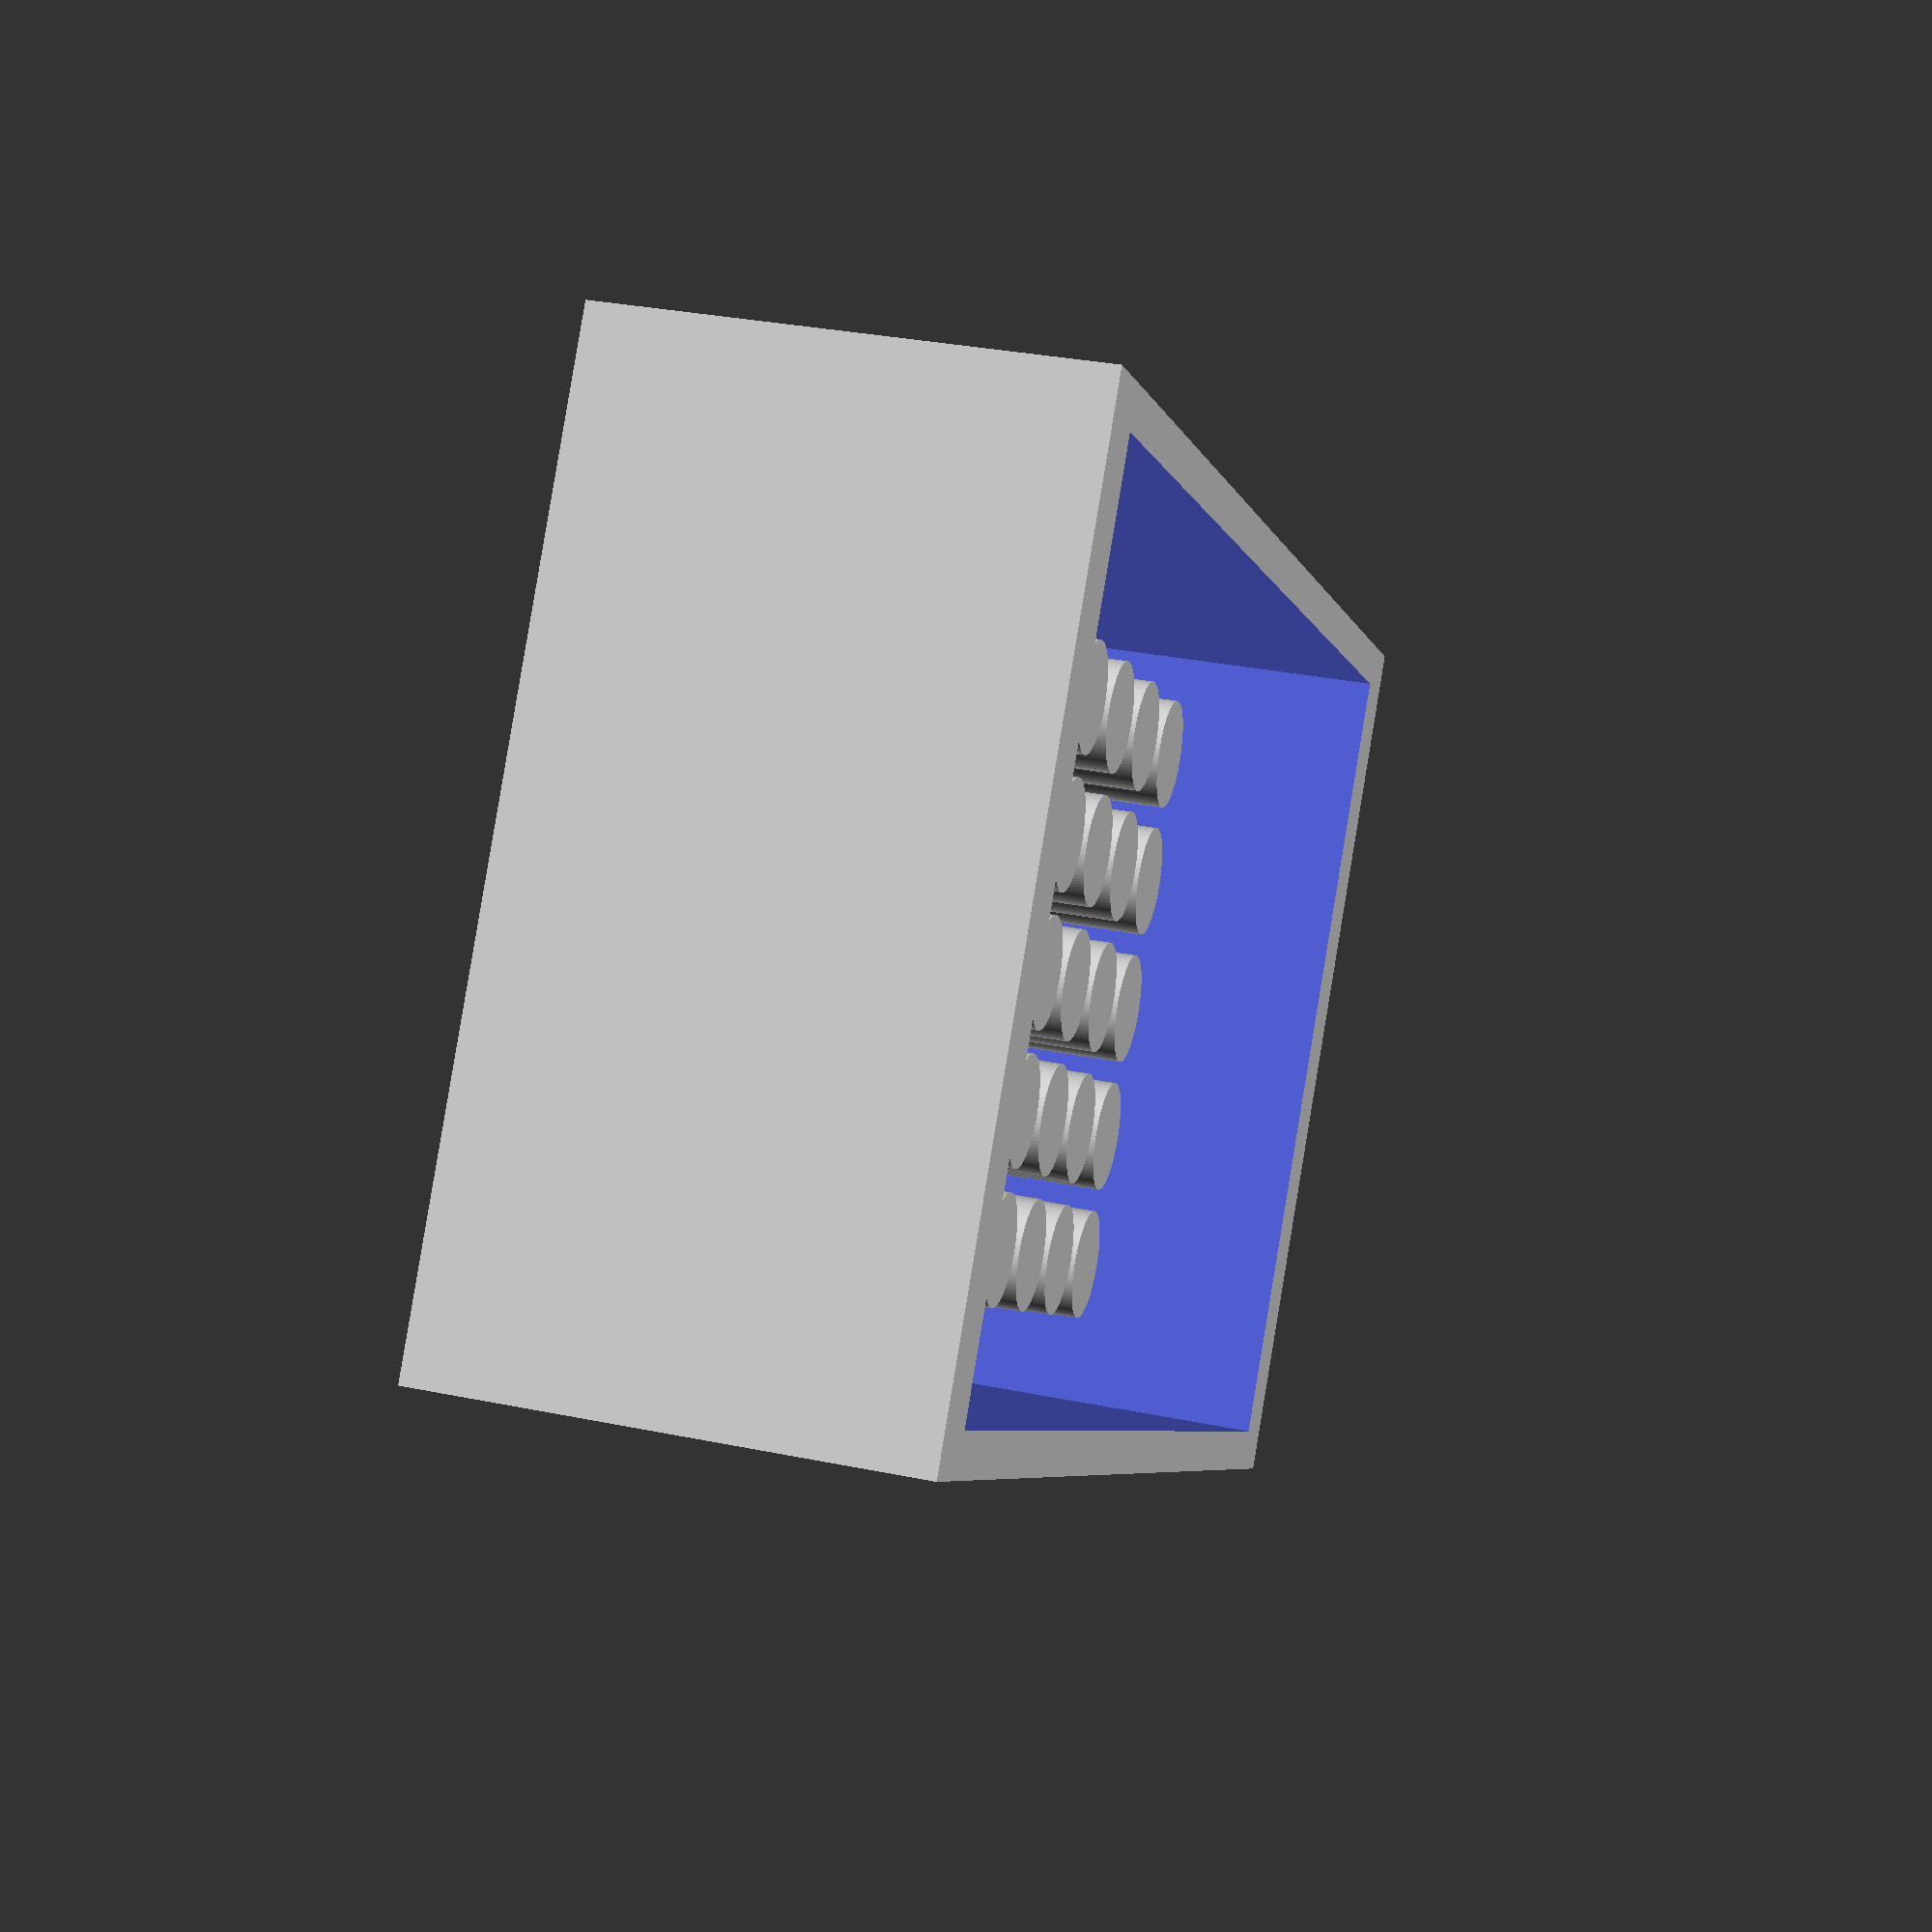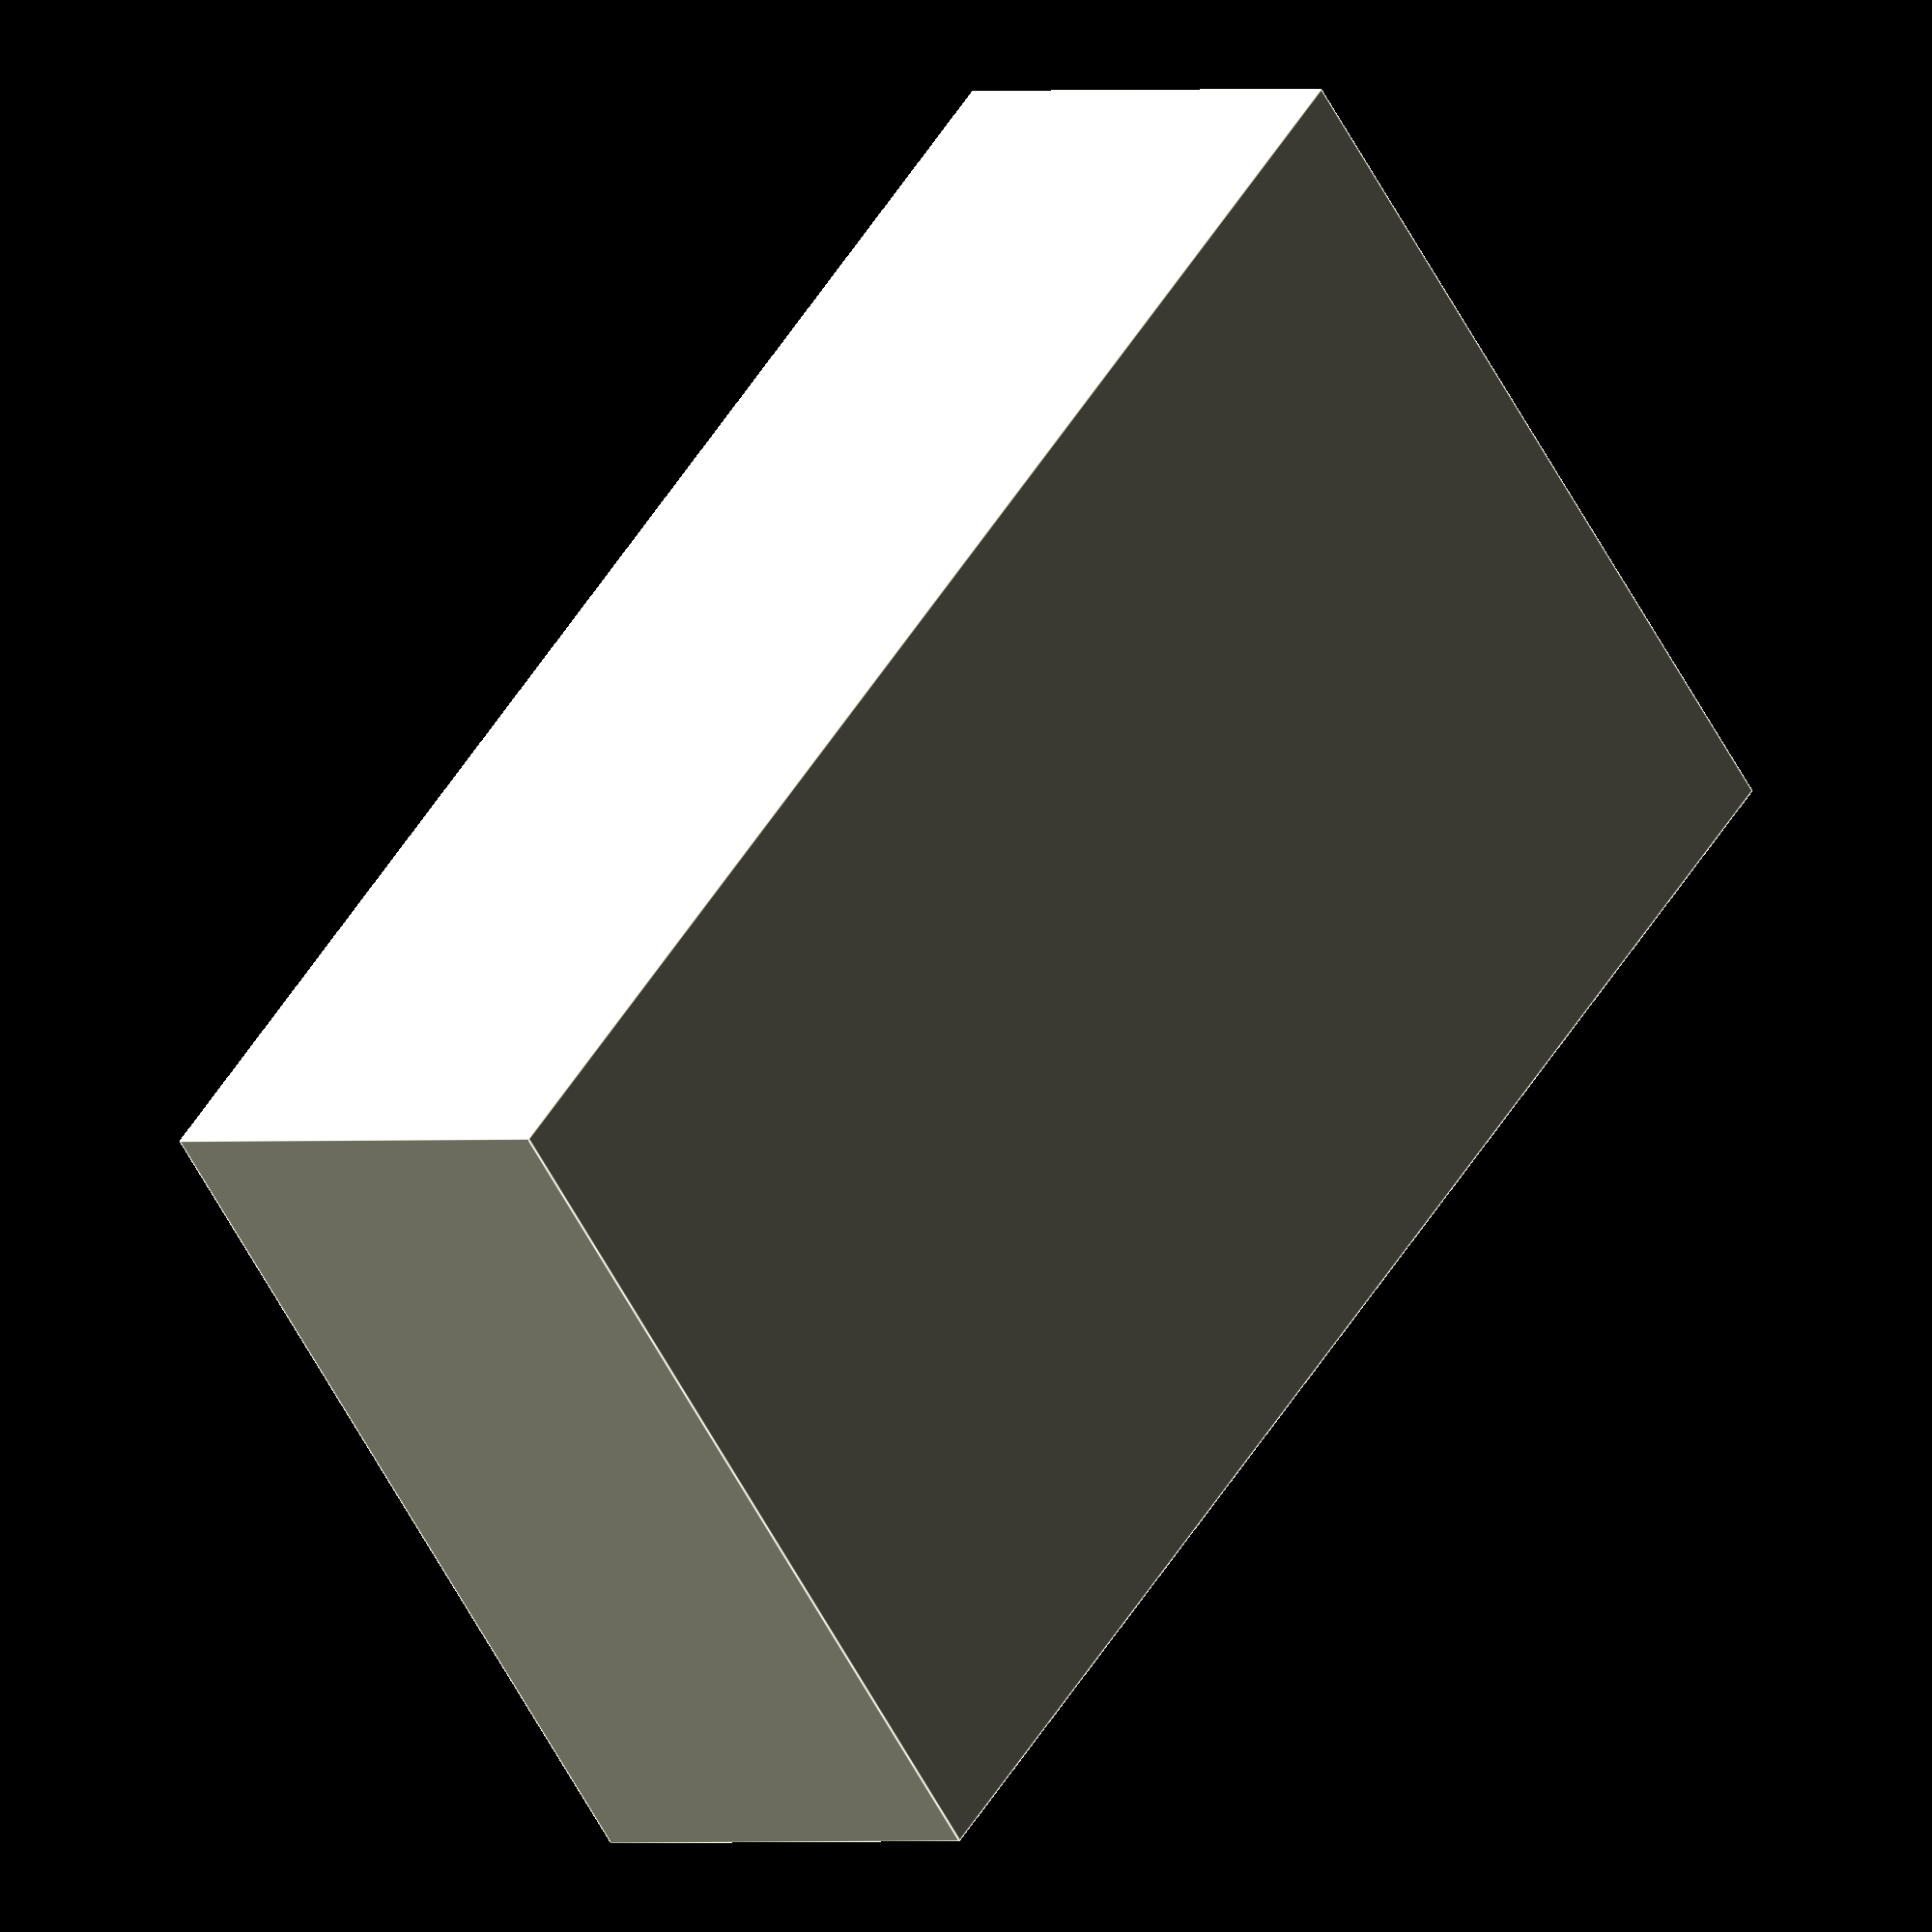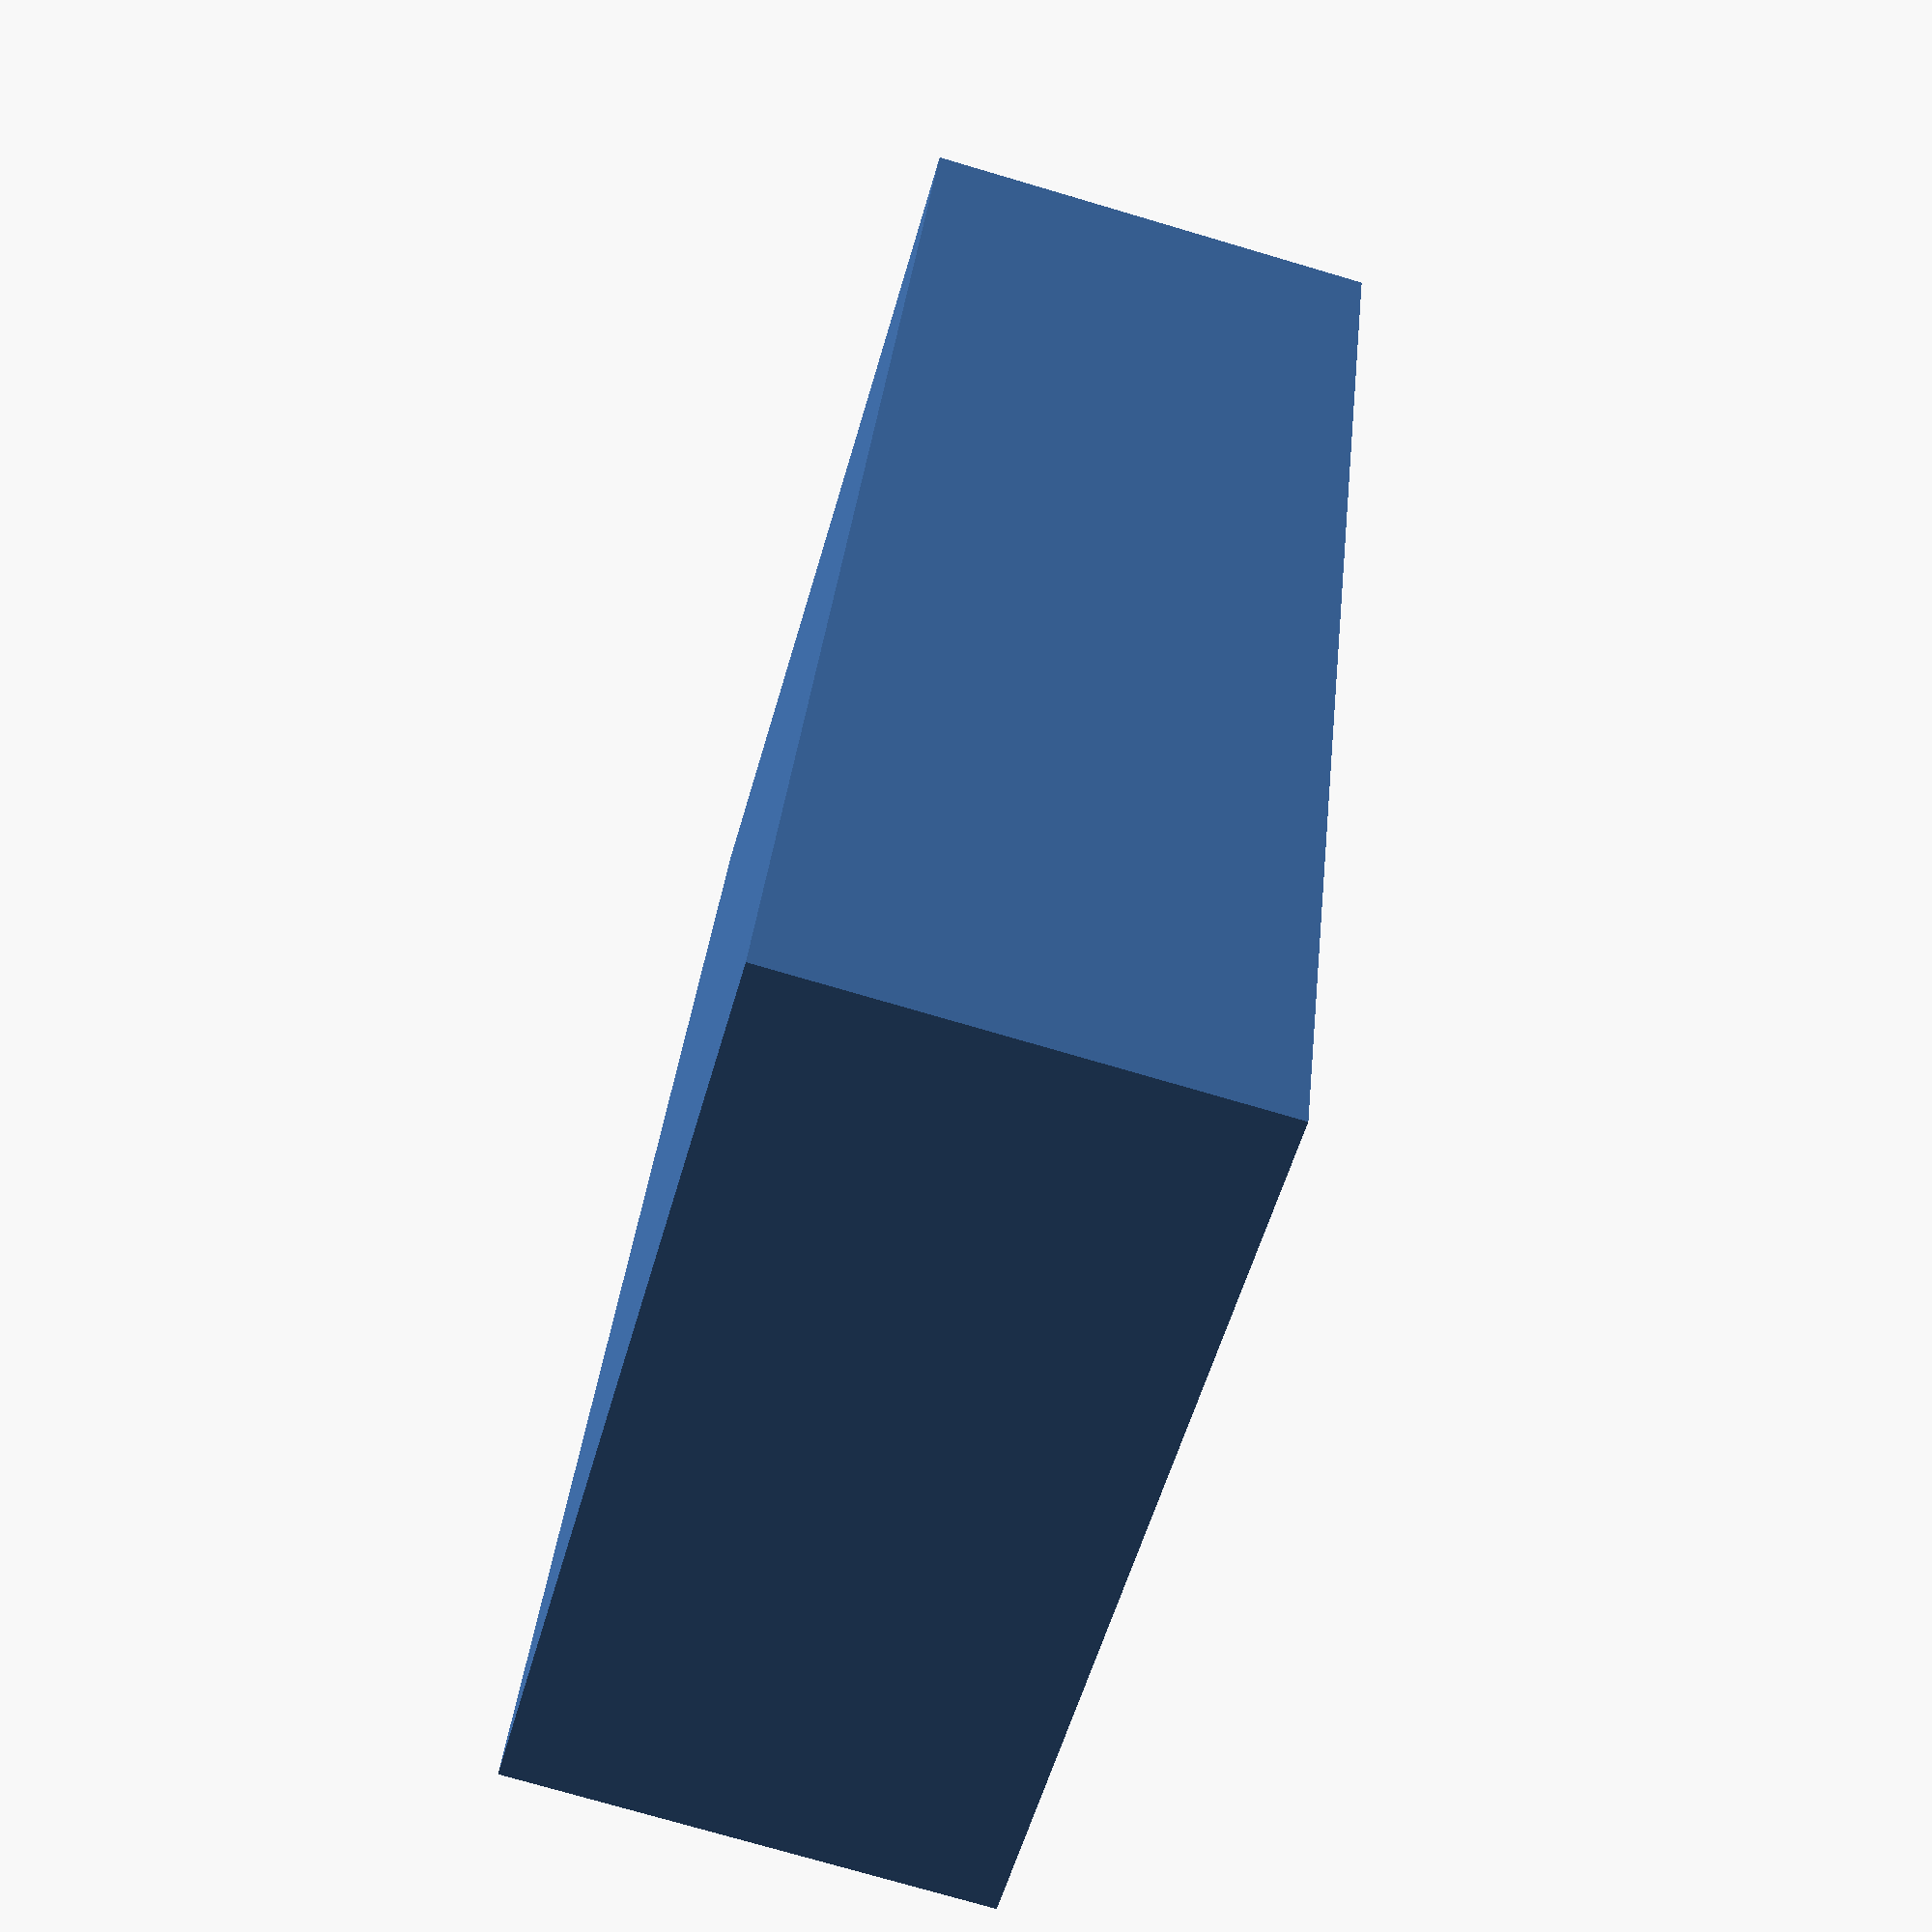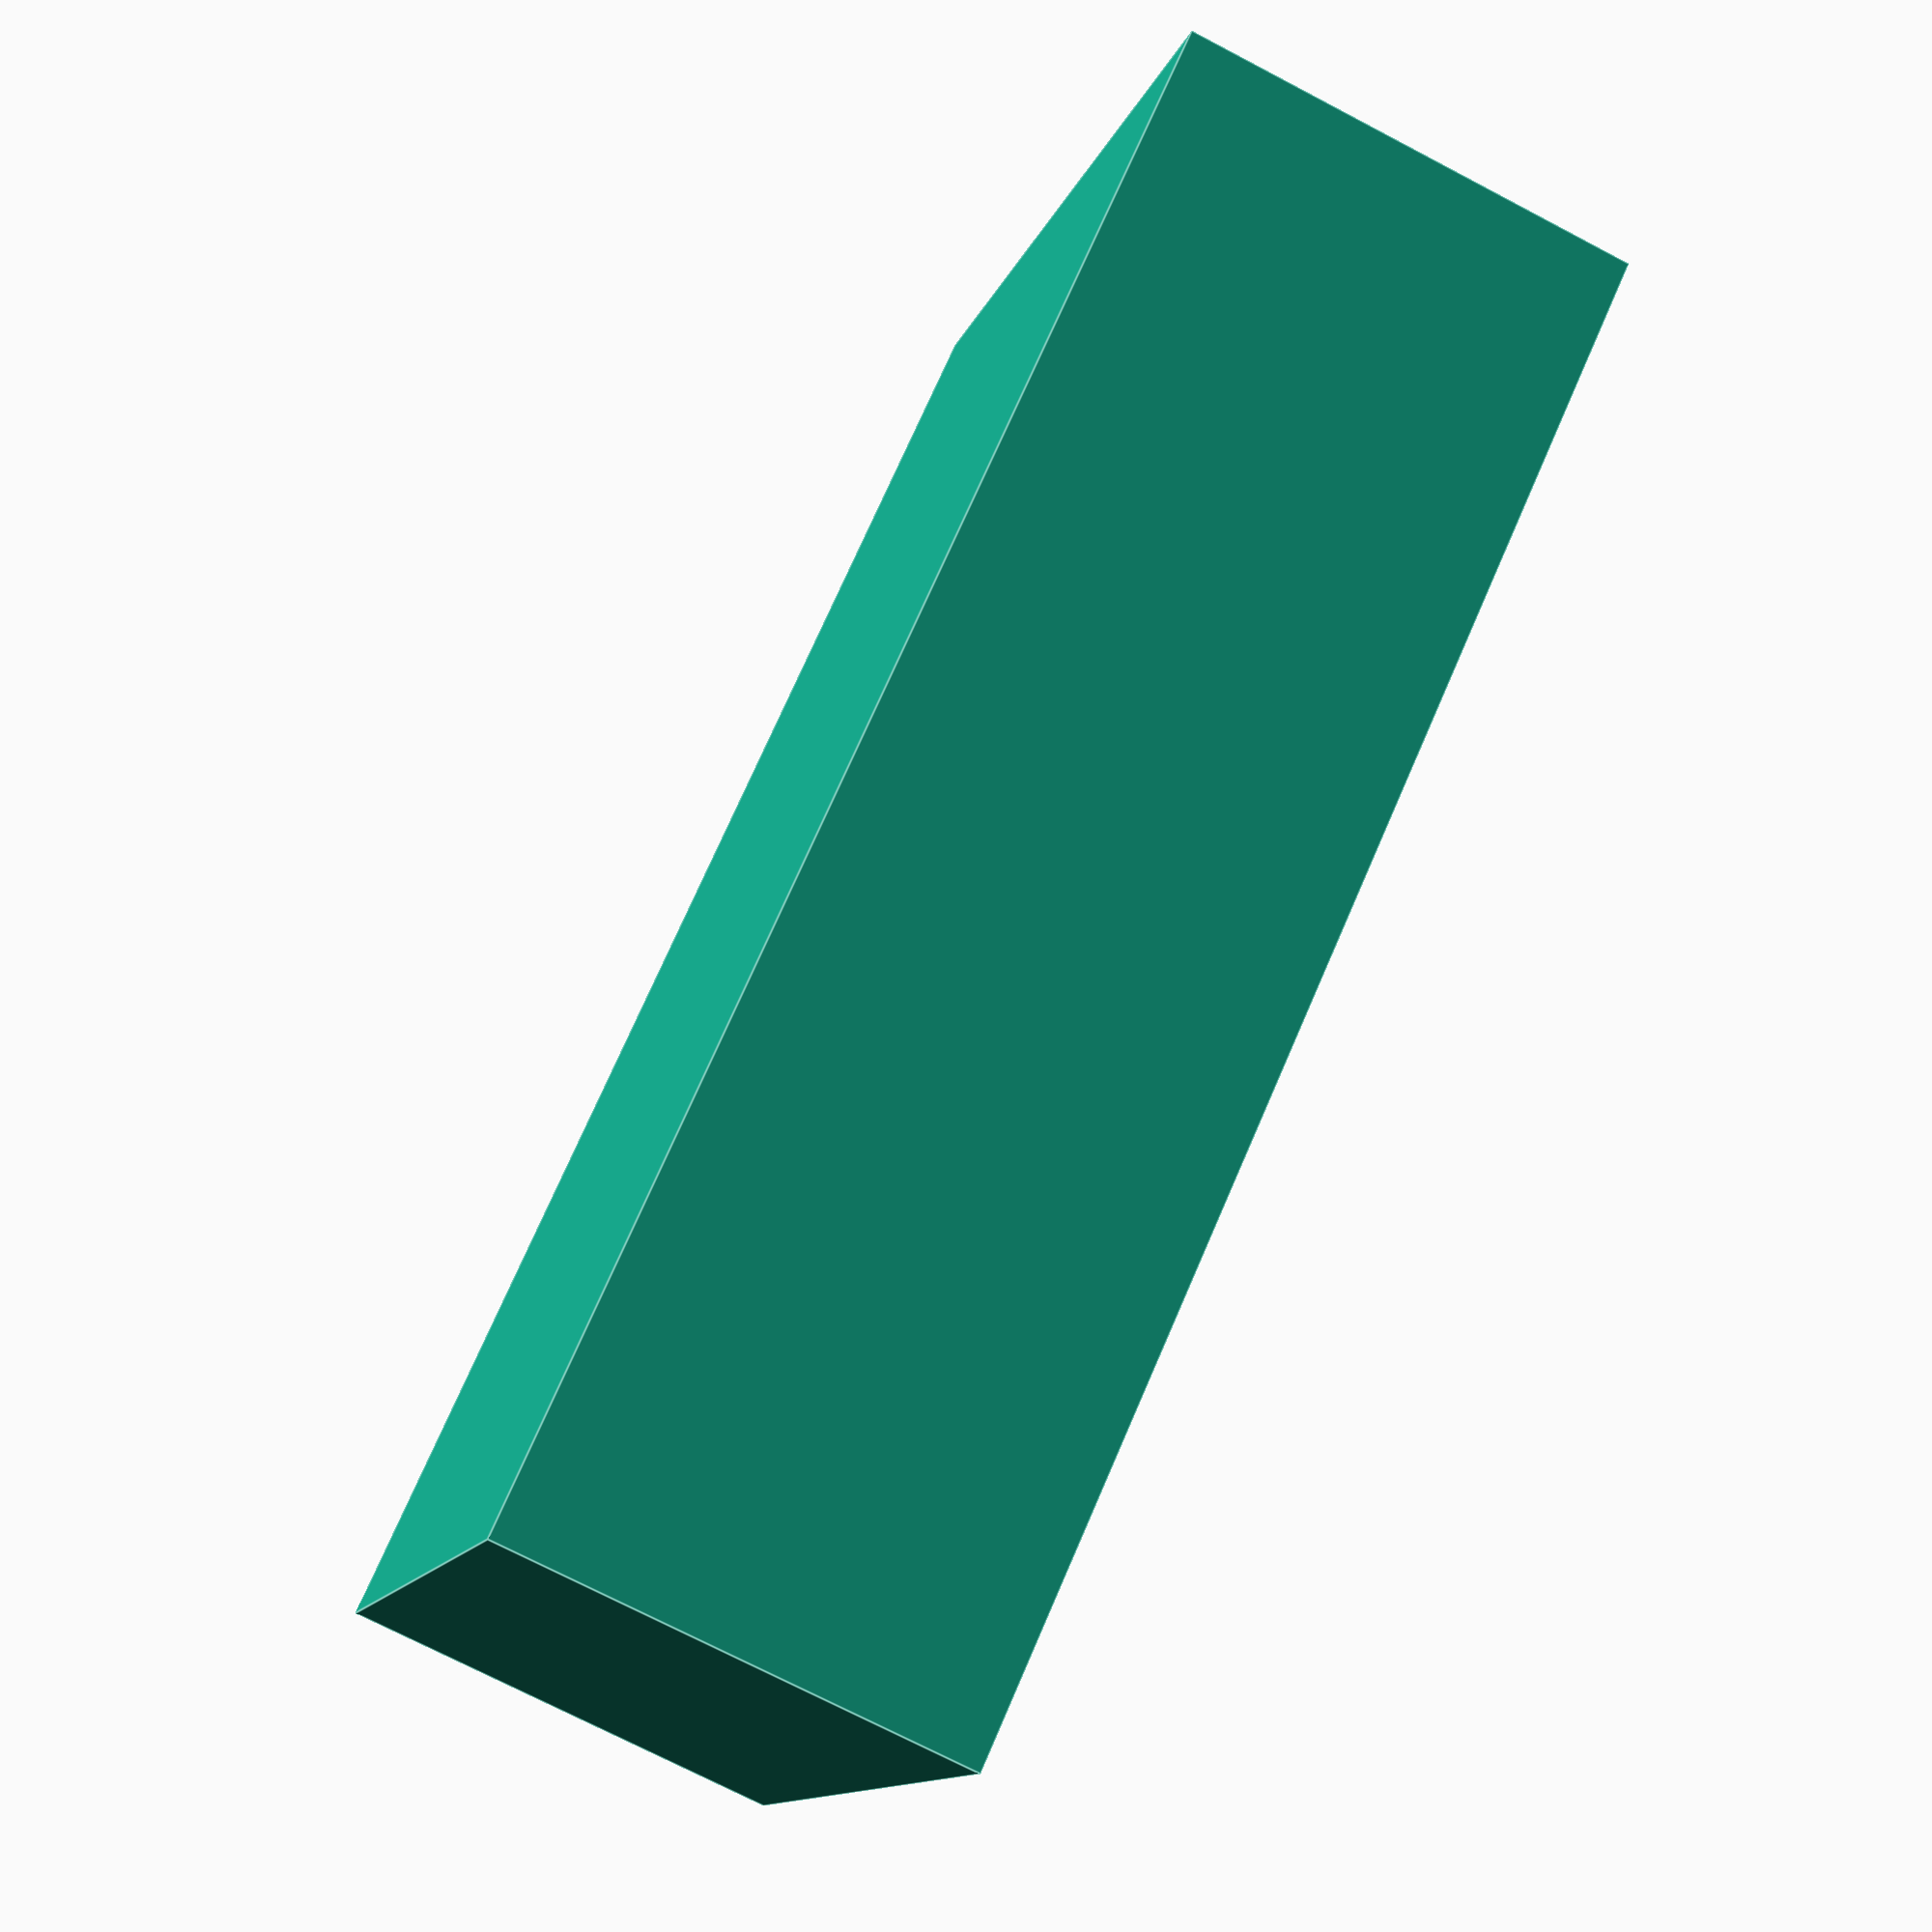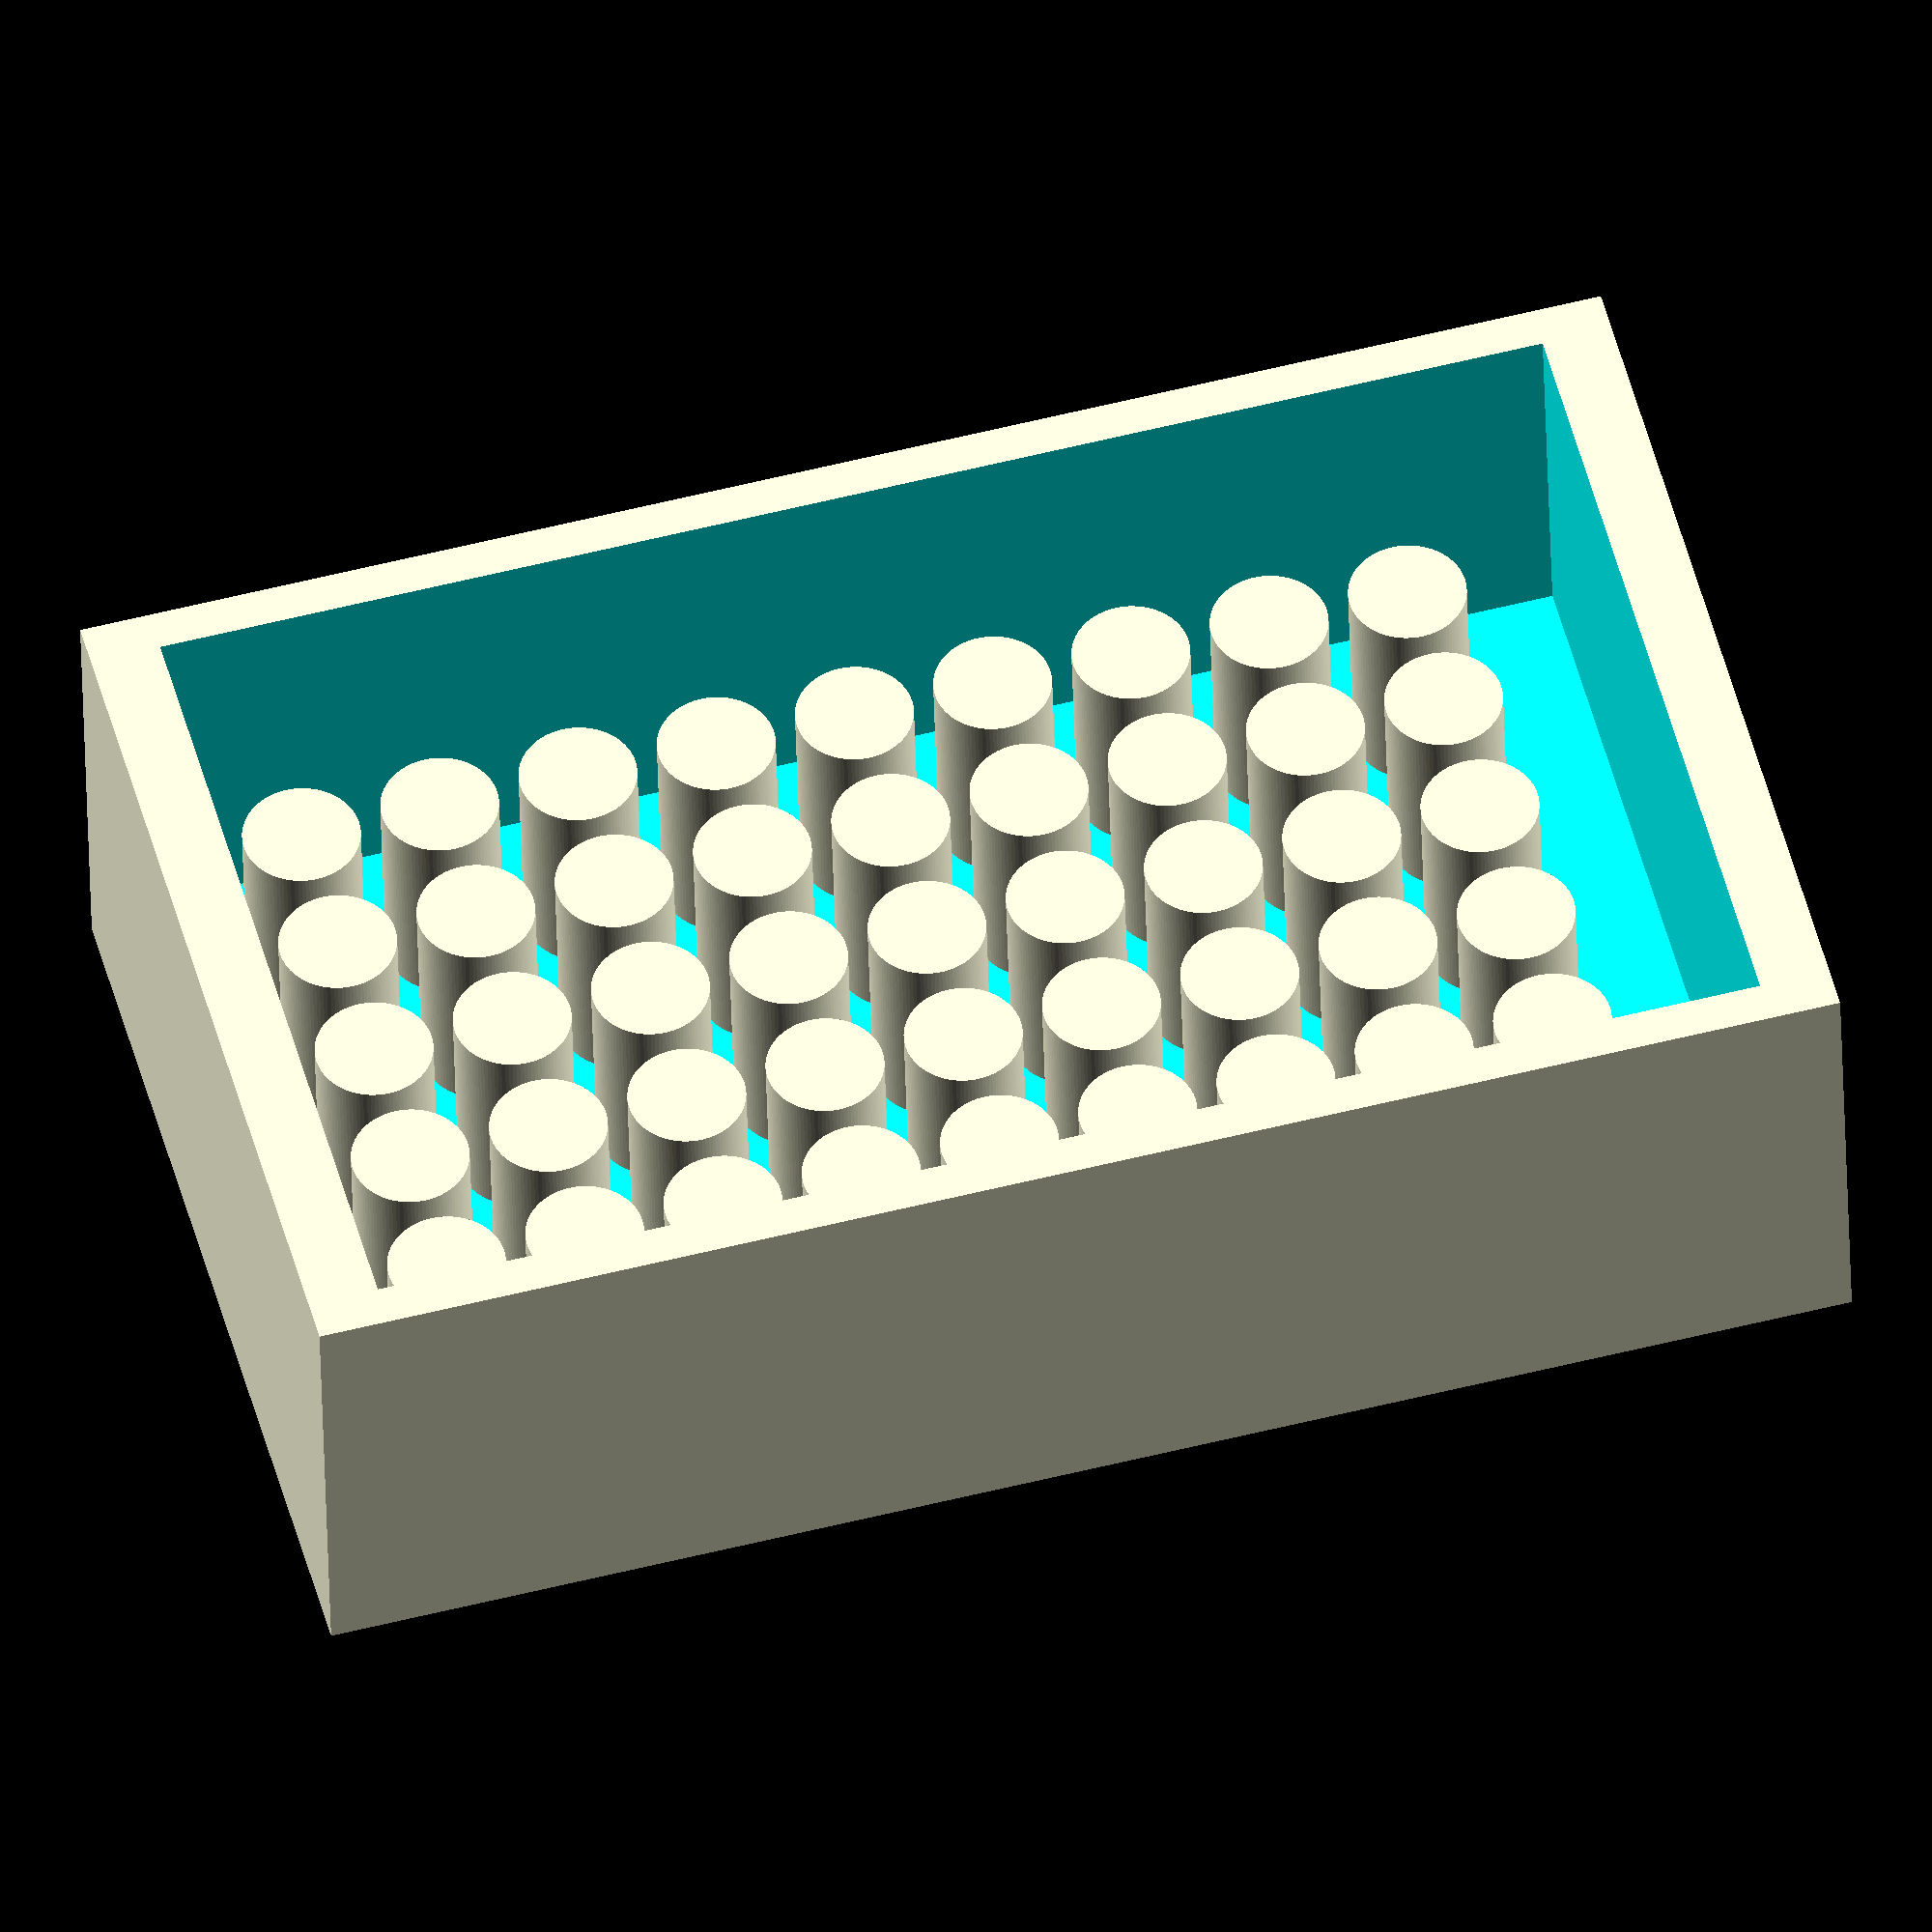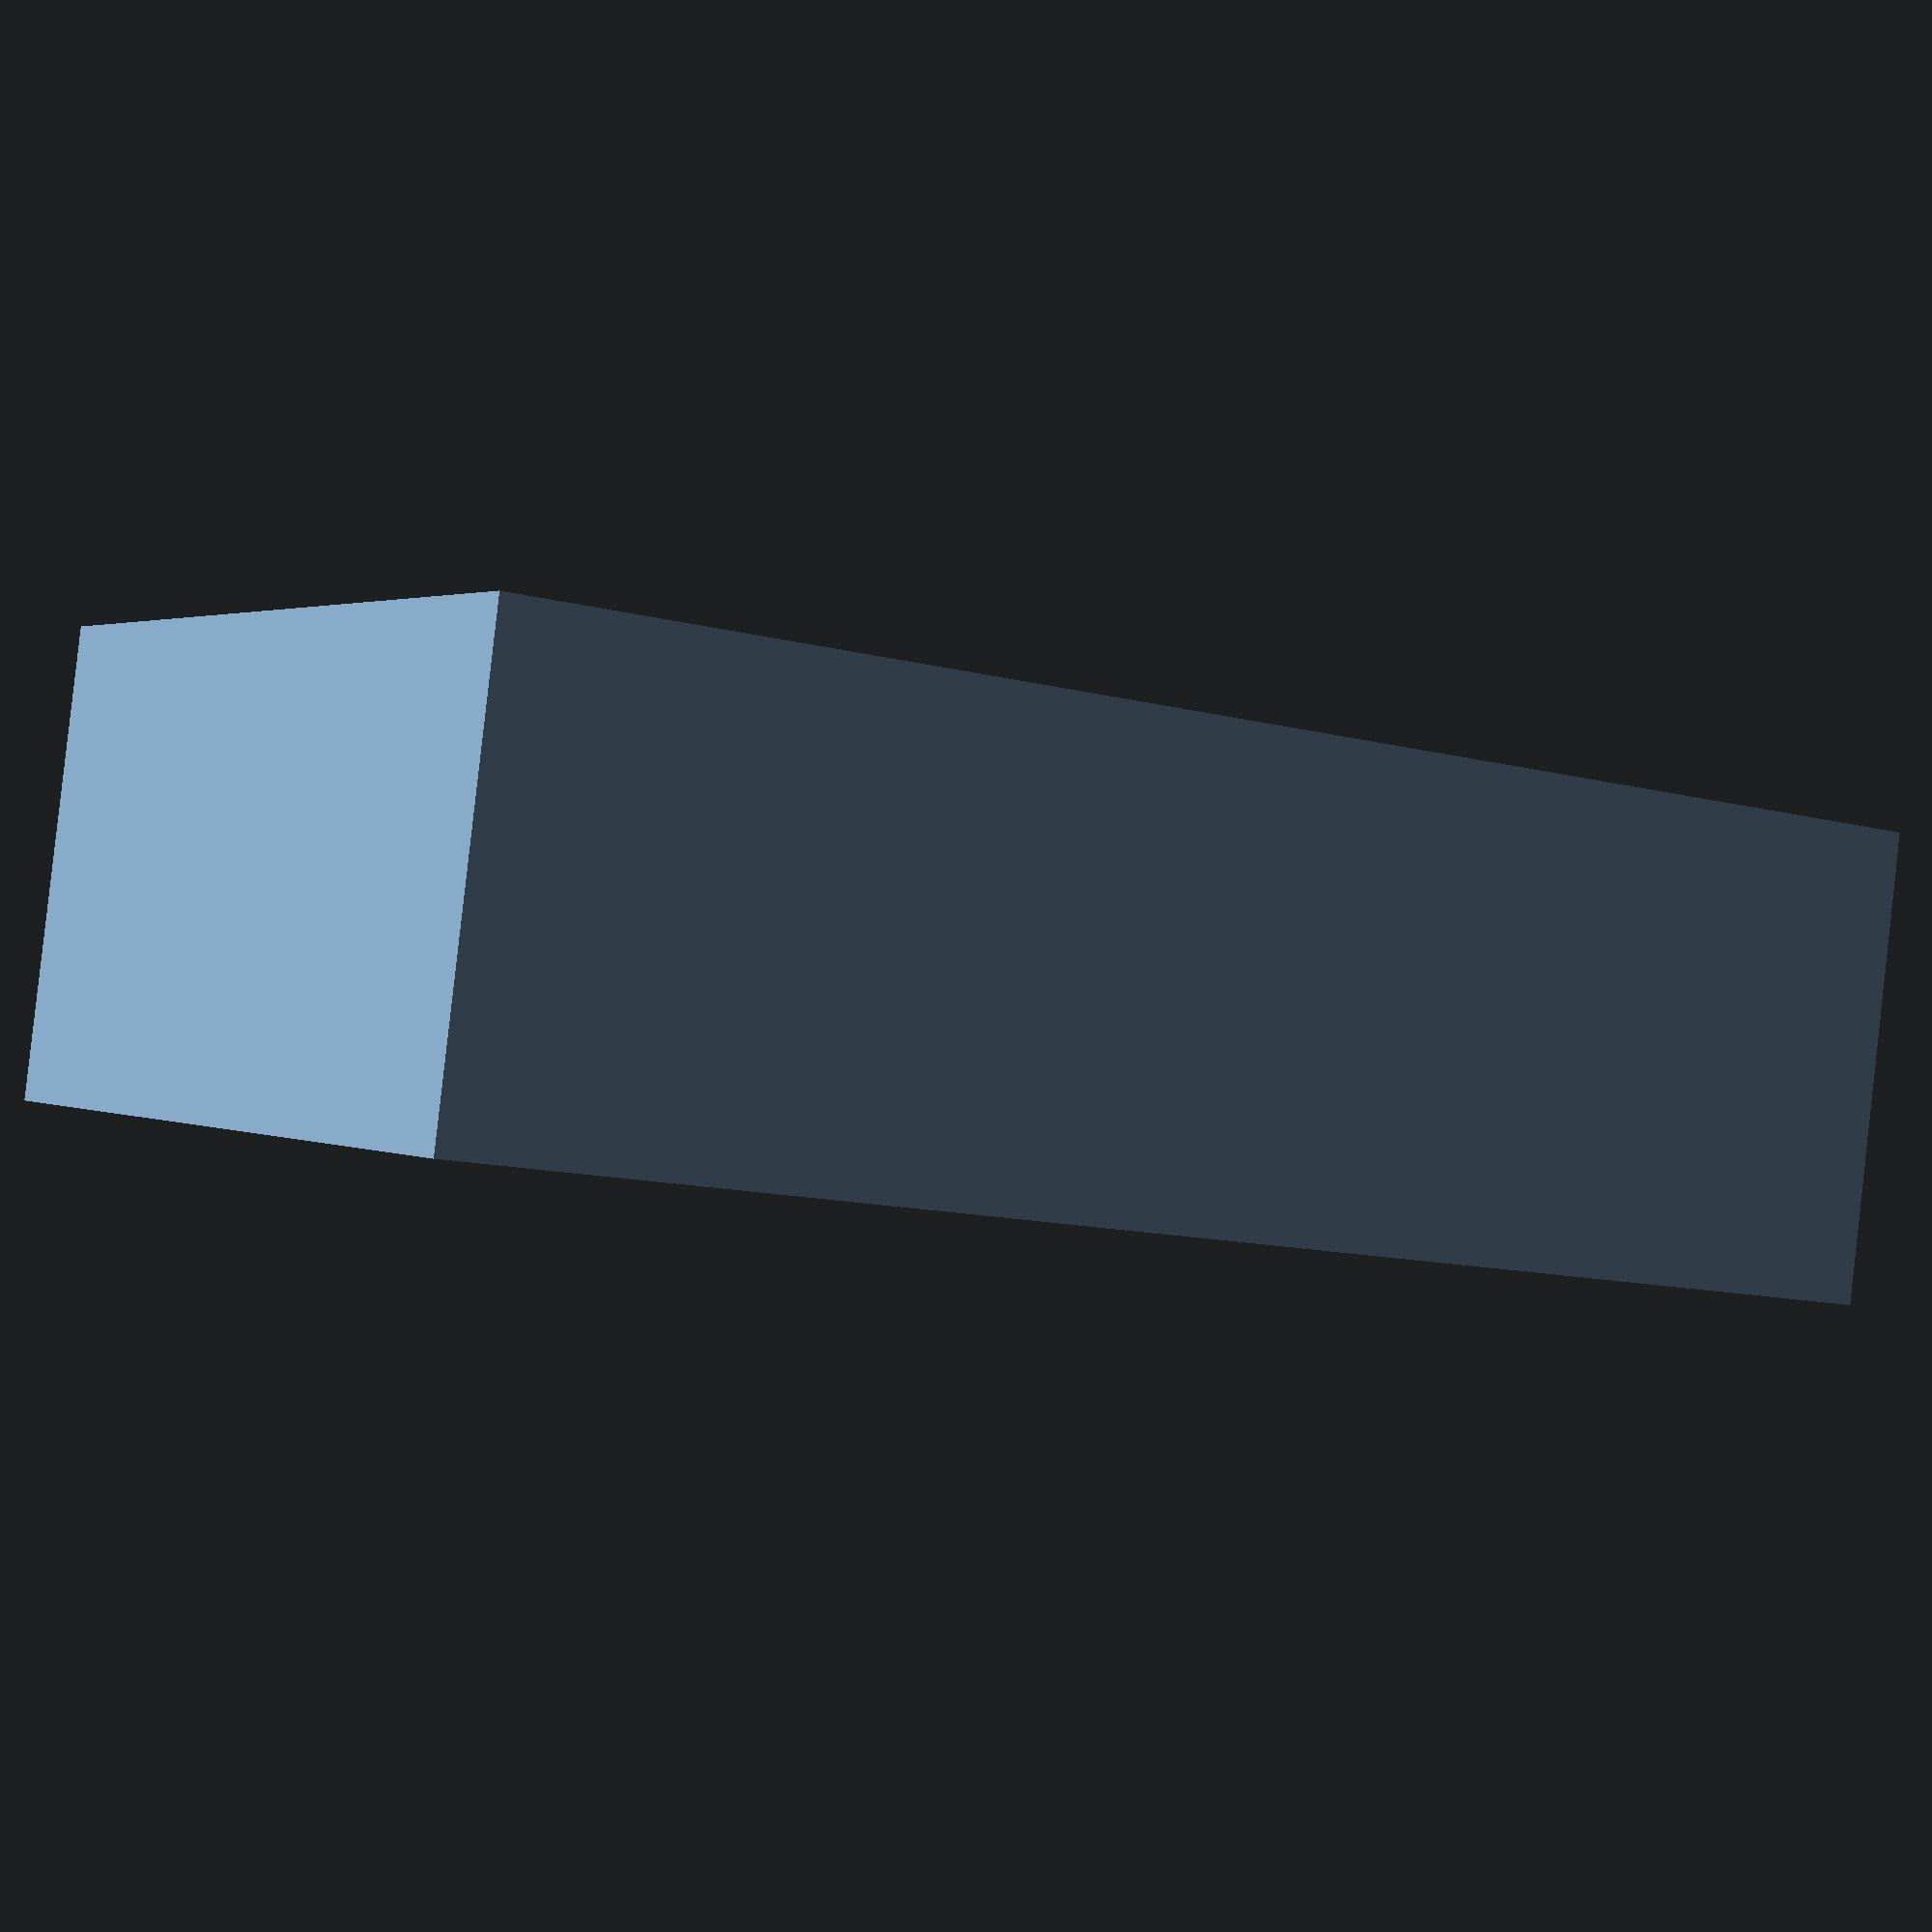
<openscad>
// April 23, 2018 
// Build a series of protrusions to mold holes in PDMS
// All measurement in millimeters

// Cell-PDMS attachment: https://gmwgroup.harvard.edu/pubs/pdf/891.pdf


wellDiameter = 1; wellDepth = 4; spacing = wellDiameter*.4;// Parameters of each protrusions, to be molded to form wells
rows = 5; columns = 9; // Array parametes of the protrusion pattern


baseLength = wellDiameter*(2+spacing)*(columns+1); 
baseWidth = wellDiameter*(2+spacing)*(rows+1); 
baseHeight = wellDepth+2; 
topWelltopPlate = 2; 

module plate(baseLength, baseWidth, baseHeight, topWelltopPlate){
    $fn = 100;
    innerPlate = [baseLength, baseWidth, baseHeight+topWelltopPlate];
    outerPlate = [1.1*baseLength, 1.1*baseWidth, baseHeight+topWelltopPlate];
    difference(){ 
      translate([0, 0, -baseHeight/2]) cube(outerPlate,true); 
        translate([0, 0, -(baseHeight+topWelltopPlate/2)/4]) cube(innerPlate,true); } // difference ended
    } // module ended

module wells4cells (wellDiameter, wellDepth,rows,columns){
    $fn = 100;
    translate([-wellDiameter*columns*(1+spacing), -wellDiameter*rows*(1+spacing), 0])
    union(){
    for(j = [1 : 1 : rows]) {
        for(i = [1 : 1 : columns]) {
            translate([i*(2+spacing)*wellDiameter,j*(2+spacing)*wellDiameter,wellDepth/2])
            cylinder(h = wellDepth, r1 = wellDiameter, r2 = wellDiameter, center = true);
            }   // for loop ends
        } // for loop ends 
    } // union ends
    } // module ended
 
    
union(){  
    wells4cells(wellDiameter, wellDepth,rows,columns);  
    translate([0, 0, baseHeight]) plate(baseLength, baseWidth, baseHeight, topWelltopPlate);
 } // end union
   
 
</openscad>
<views>
elev=328.1 azim=36.3 roll=286.1 proj=p view=solid
elev=180.4 azim=42.2 roll=47.1 proj=o view=edges
elev=255.3 azim=250.3 roll=286.4 proj=p view=solid
elev=73.3 azim=31.2 roll=242.4 proj=p view=edges
elev=38.9 azim=345.3 roll=1.4 proj=o view=solid
elev=272.1 azim=328.1 roll=186.4 proj=p view=solid
</views>
